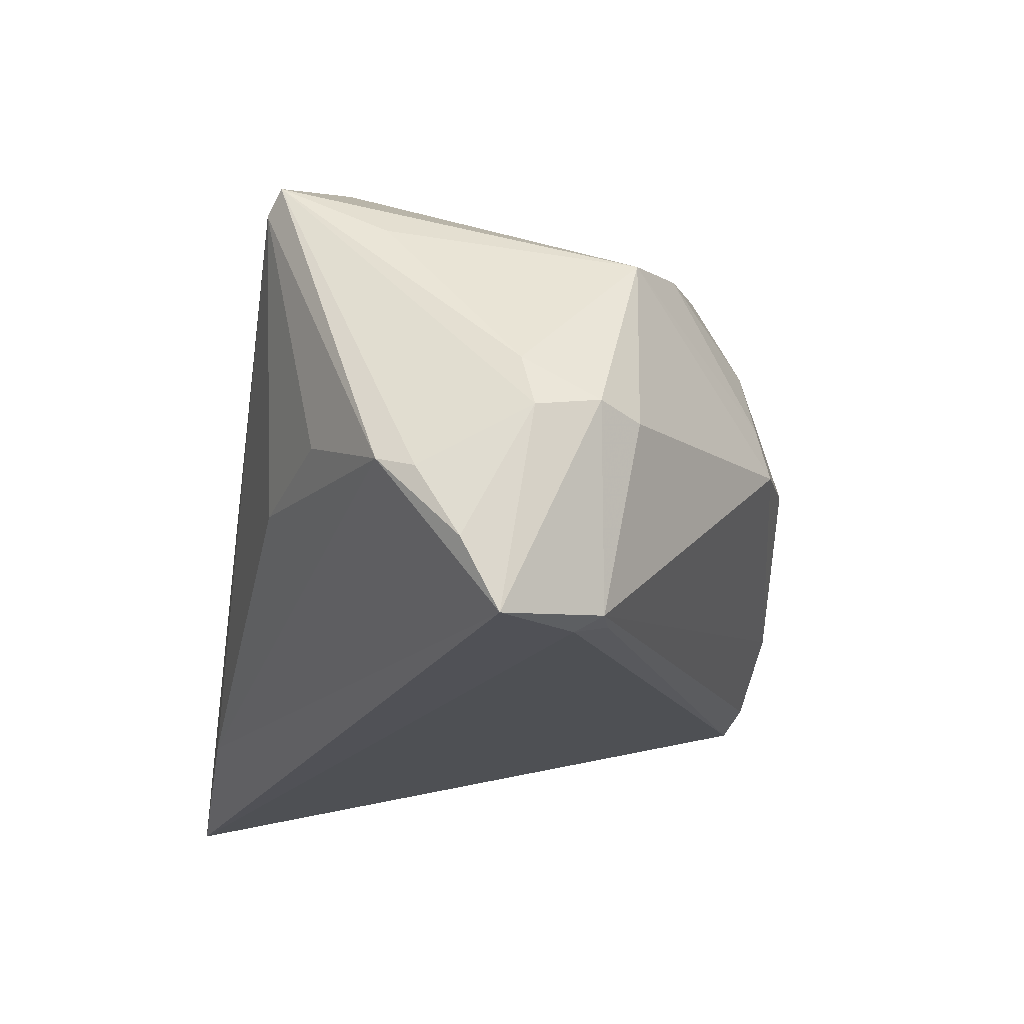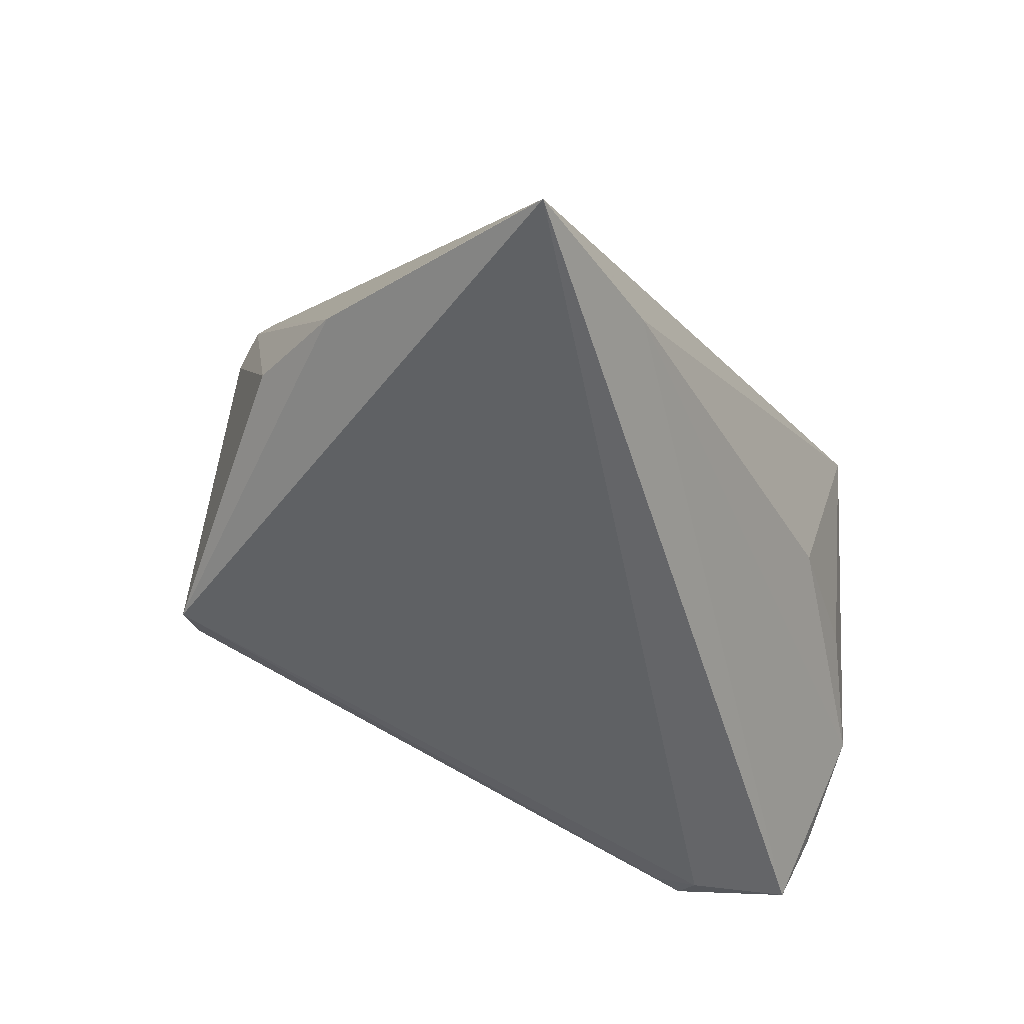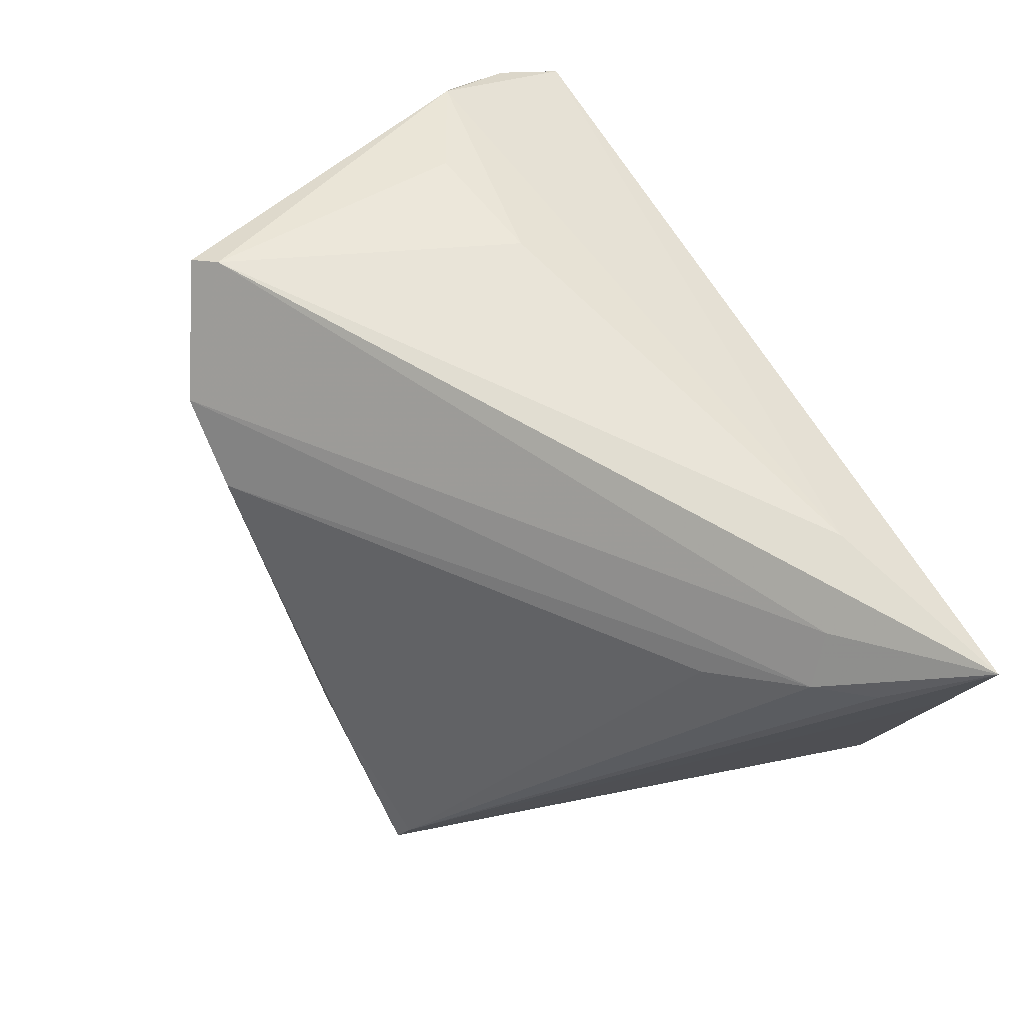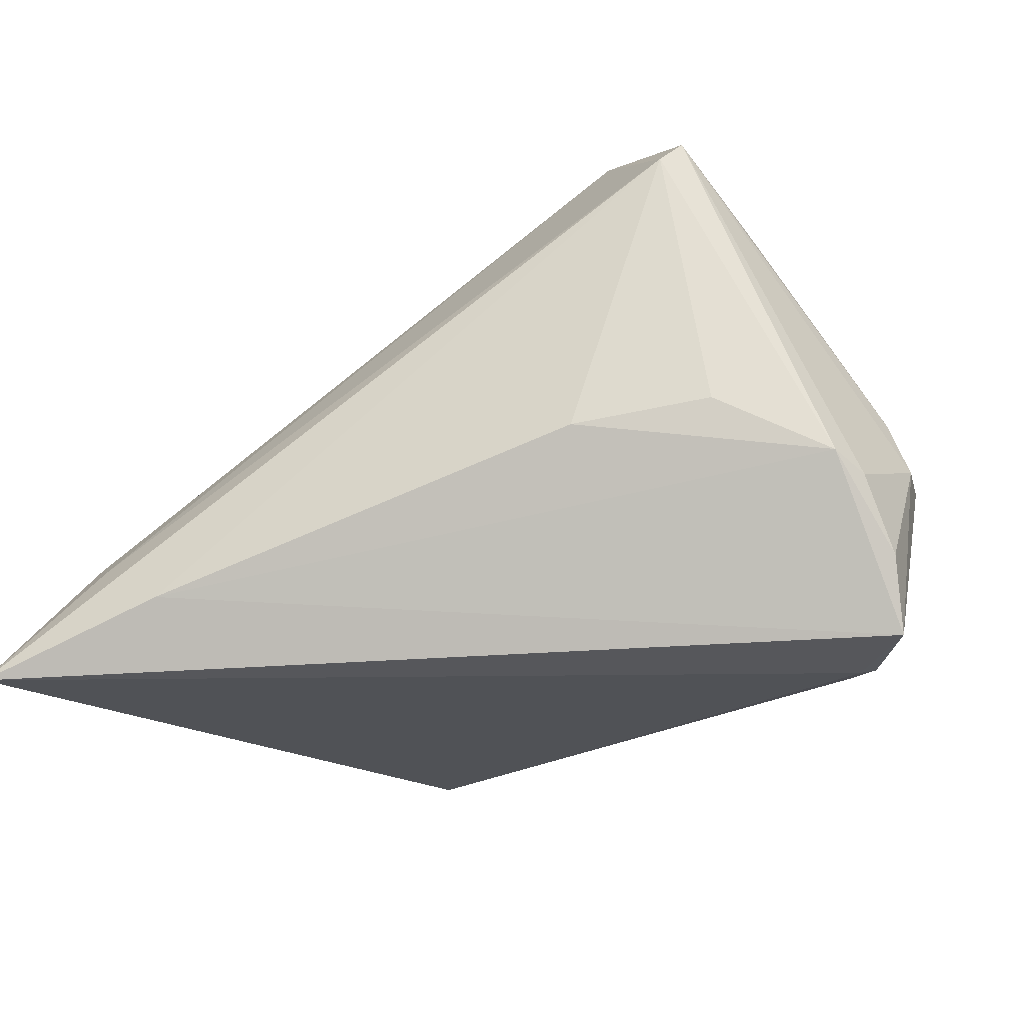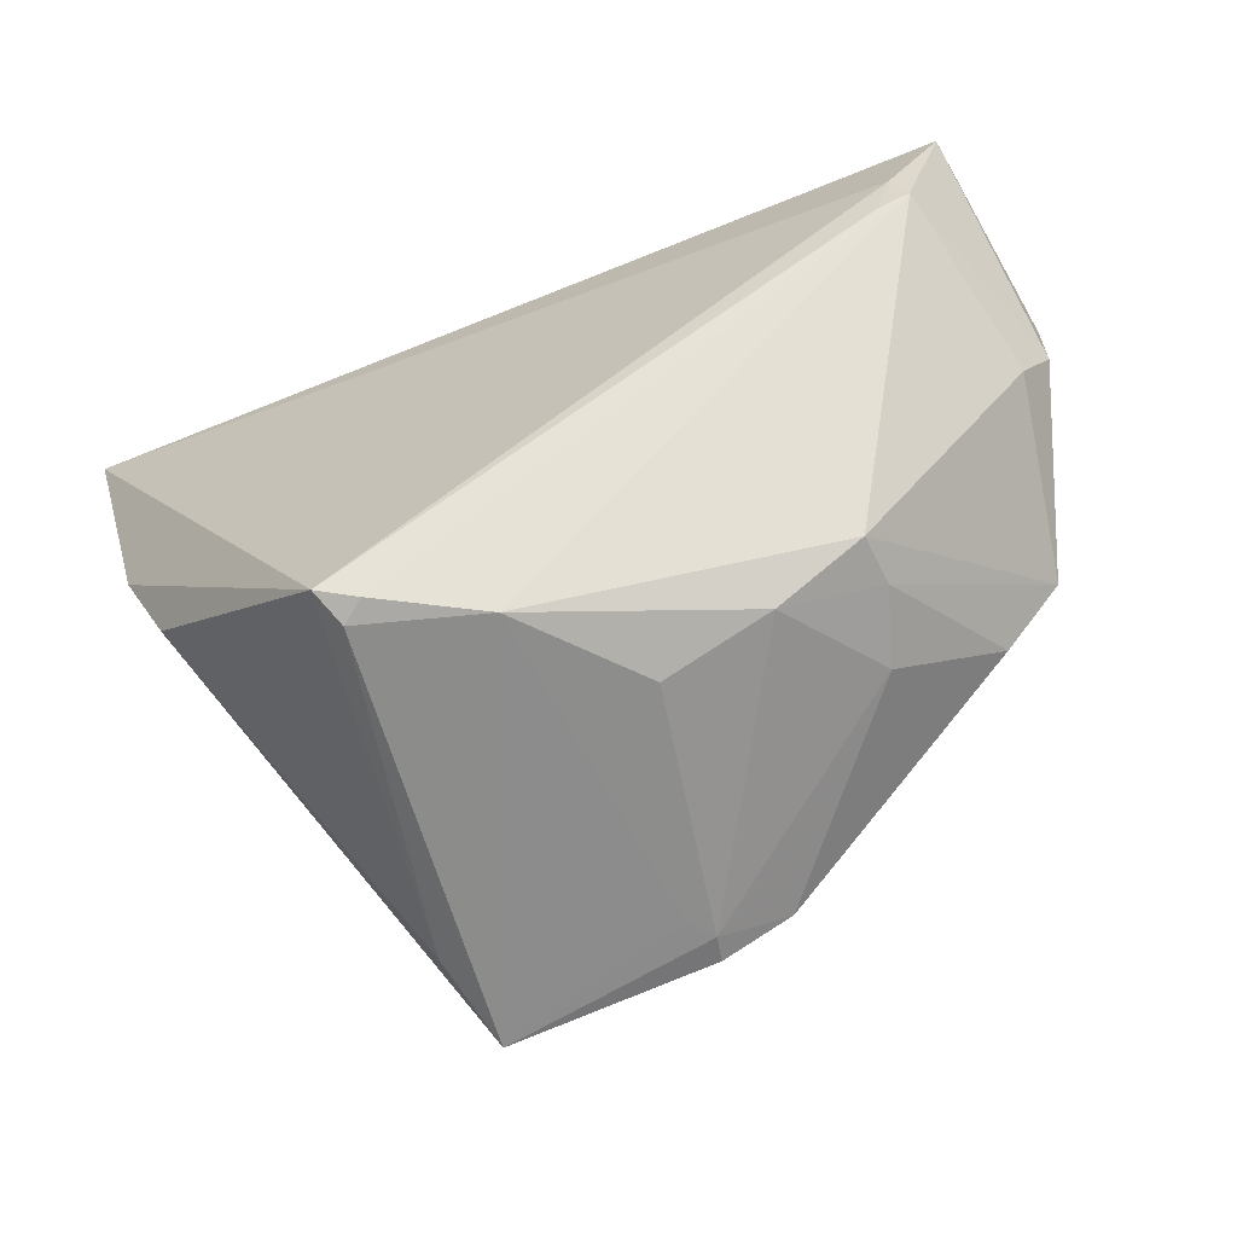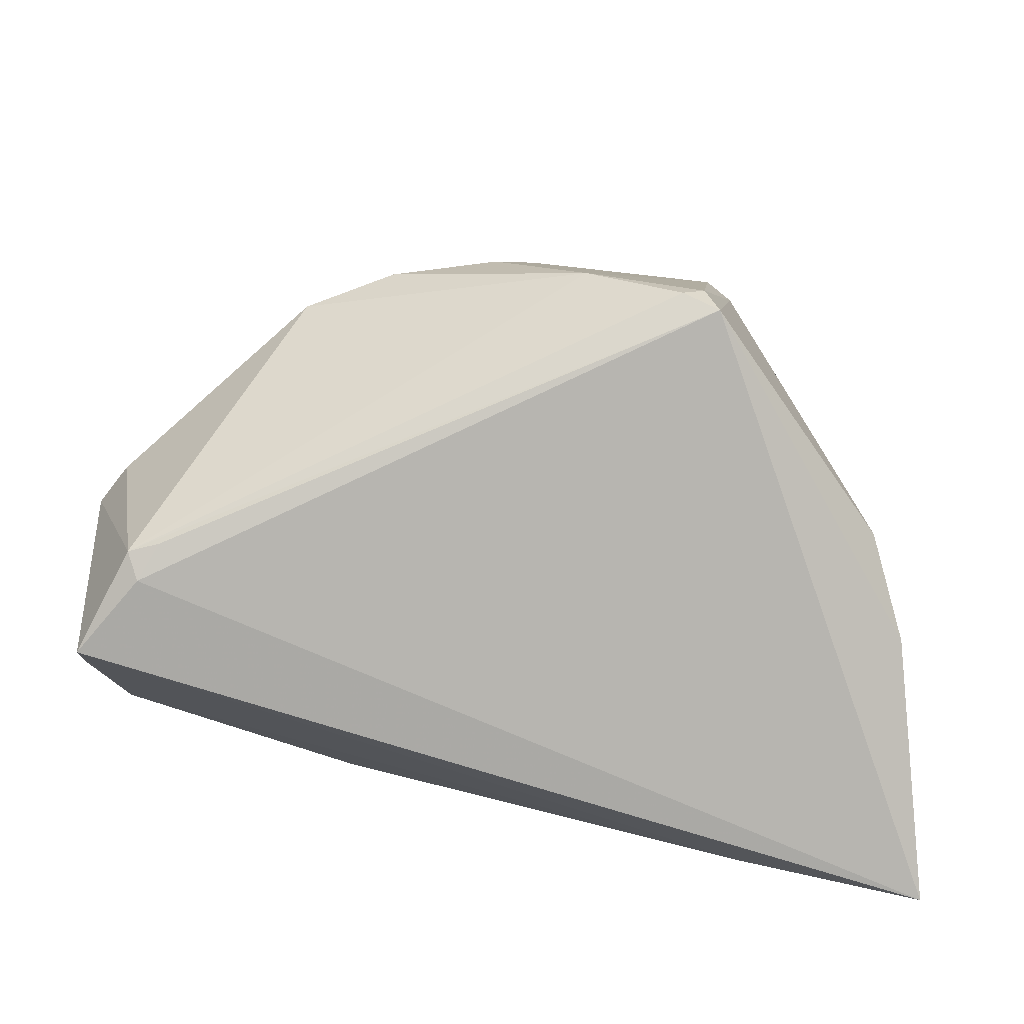
<metadata>
{"format":"obj","ext":"obj","renderer":"f3d","projection":"perspective","resolution":1024,"background":"white","views":[{"elev":-22.3,"azim":-100.5,"up":"+Z"},{"elev":-53.2,"azim":120.9,"up":"+Z"},{"elev":68.8,"azim":63.1,"up":"+Y"},{"elev":-31.0,"azim":-160.4,"up":"+Z"},{"elev":-74.7,"azim":-156.8,"up":"+Y"},{"elev":-71.6,"azim":-4.5,"up":"+Z"}]}
</metadata>
<code>
v -0.03111 0.03141 0.02329
v 0.0443 0.02561 -0.01993
v -0.03388 -0.01183 0.01444
v 0.03675 0.02999 -0.01736
v 0.01597 -0.03252 -0.0186
v -0.04832 -4.349e-05 -0.007475
v -0.02559 -0.02451 -0.004536
v -0.01729 0.03024 -0.009864
v 0.00285 -0.02606 0.02241
v 0.006493 -0.0133 0.02882
v -0.03837 -0.002616 -0.02774
v -0.03629 0.02026 0.0163
v -0.02888 0.03263 0.02095
v 0.02555 -0.02433 0.01744
v -0.0489 0.006765 -0.008738
v 0.01848 -0.03255 -0.01685
v 0.04439 0.004673 -0.02144
v -0.04172 -0.001501 -0.02773
v 0.02367 -0.02423 0.0279
v 0.001499 -0.02462 0.02775
v -0.006076 -0.02177 0.0273
v -0.016 -0.02861 -0.002586
v -0.04663 0.009822 -0.02983
v -0.04528 -0.004682 -0.008379
v 0.0112 -0.008835 0.02888
v 0.02439 -0.02123 0.02654
v 0.0489 0.03263 -0.02983
v -0.02005 0.02268 0.02972
v -0.02326 -0.02217 0.008571
v -0.03176 0.02709 -0.007717
v -0.0404 0.001297 -0.02916
v -0.02595 -0.02296 0.0008403
v -0.04721 0.01382 -0.02252
v -0.01135 0.0169 0.02983
v 0.0472 0.02258 -0.02655
v 0.04014 0.02559 -0.01426
v -0.04331 0.02169 -0.01339
v 0.03271 0.02198 -0.00574
v 0.0008675 -0.02563 0.02497
v -0.04699 0.007764 -0.002776
v -0.00435 -0.03072 -0.0009847
v 0.04037 -0.00648 -0.01783
v -0.04548 0.01806 -0.01473
v 0.01994 -0.0314 -0.02068
v -0.04084 -0.00596 0.01208
v 0.005678 -0.03263 -0.01273
v 0.02887 0.03263 -0.02325
f 47 37 8
f 46 41 22
f 19 9 46
f 46 9 41
f 27 44 31
f 14 42 19
f 44 42 14
f 17 44 27
f 17 42 44
f 19 42 17
f 8 37 30
f 25 38 34
f 1 28 13
f 27 47 13
f 13 47 8
f 13 37 1
f 13 30 37
f 8 30 13
f 36 2 27
f 34 38 36
f 36 28 34
f 45 28 1
f 19 25 10
f 34 28 10
f 10 25 34
f 5 18 44
f 5 46 18
f 7 24 18
f 7 46 22
f 18 46 7
f 7 45 24
f 44 18 11
f 11 31 44
f 18 31 11
f 35 17 27
f 1 37 43
f 43 15 1
f 43 37 33
f 33 15 43
f 23 15 33
f 23 31 18
f 27 31 23
f 23 47 27
f 33 37 23
f 37 47 23
f 27 2 26
f 26 35 27
f 2 36 26
f 19 17 26
f 17 35 26
f 26 36 38
f 26 25 19
f 38 25 26
f 27 13 4
f 4 13 28
f 4 36 27
f 28 36 4
f 1 15 40
f 24 45 6
f 15 23 6
f 6 40 15
f 45 40 6
f 18 24 6
f 6 23 18
f 28 45 21
f 19 46 16
f 46 5 16
f 16 5 44
f 16 14 19
f 44 14 16
f 12 45 1
f 1 40 12
f 12 40 45
f 20 10 28
f 28 21 20
f 19 10 20
f 3 21 45
f 3 29 21
f 32 7 22
f 22 29 32
f 29 3 32
f 45 7 32
f 32 3 45
f 39 9 19
f 19 20 39
f 41 9 39
f 22 41 39
f 39 29 22
f 21 29 39
f 39 20 21

</code>
